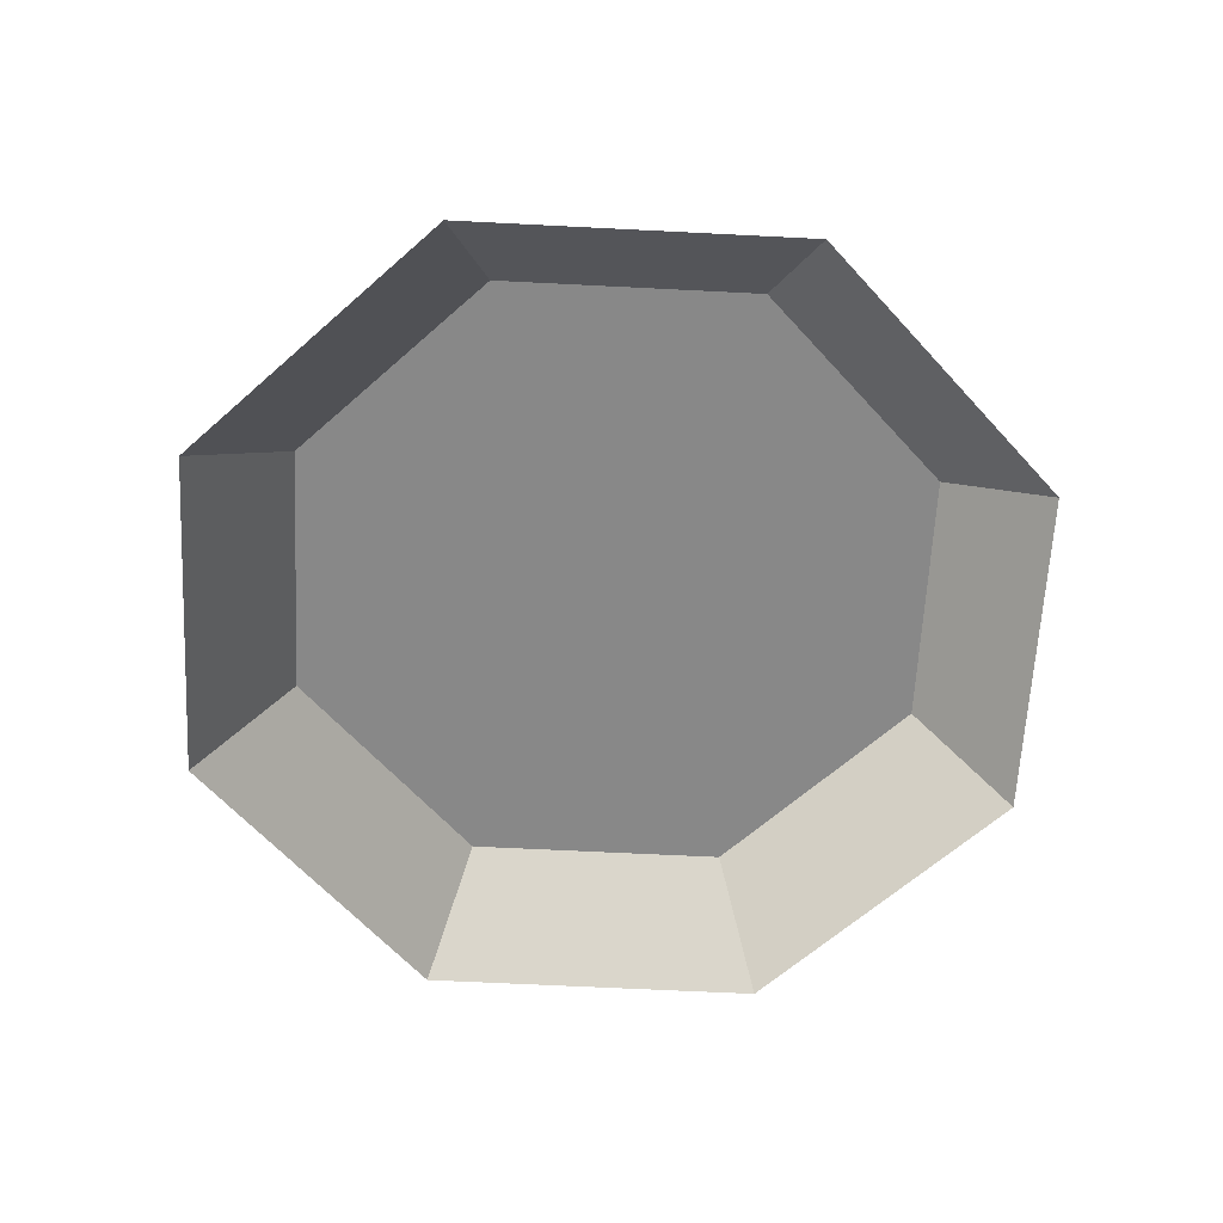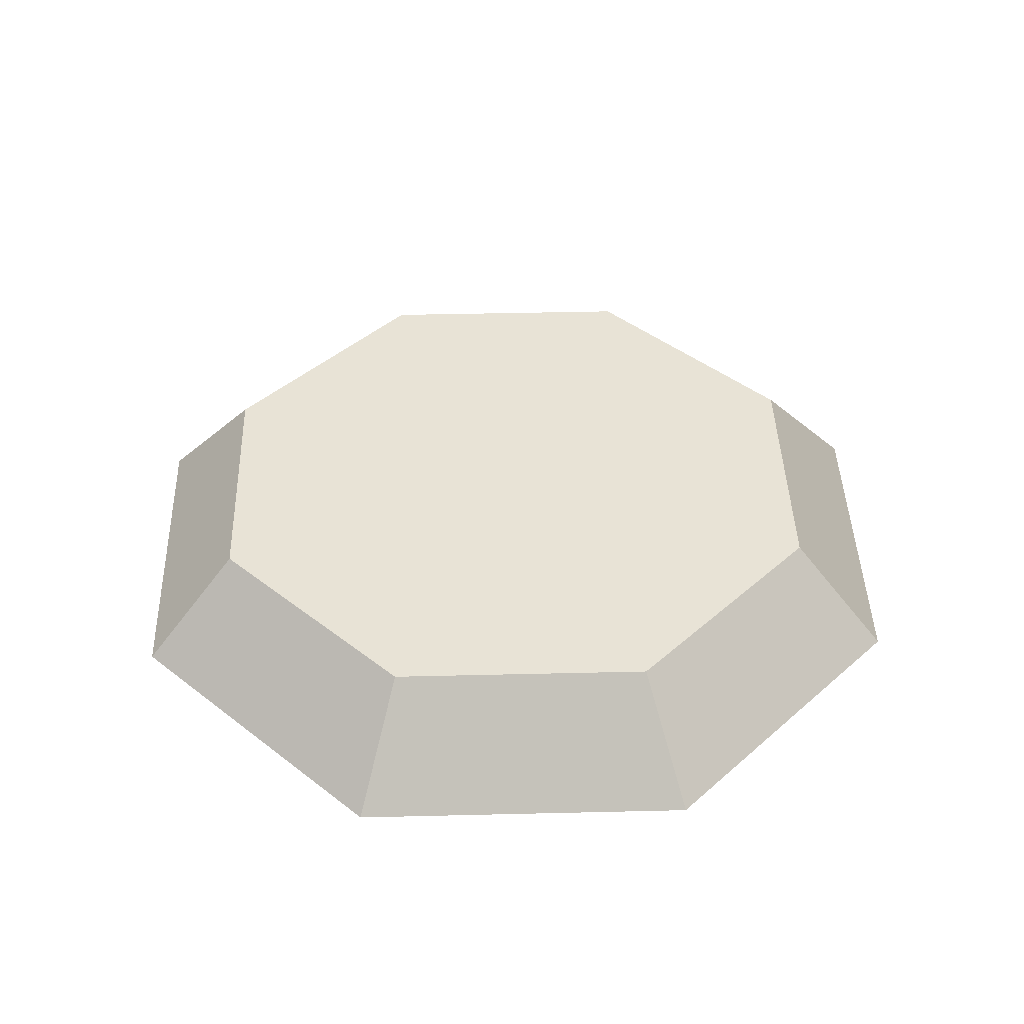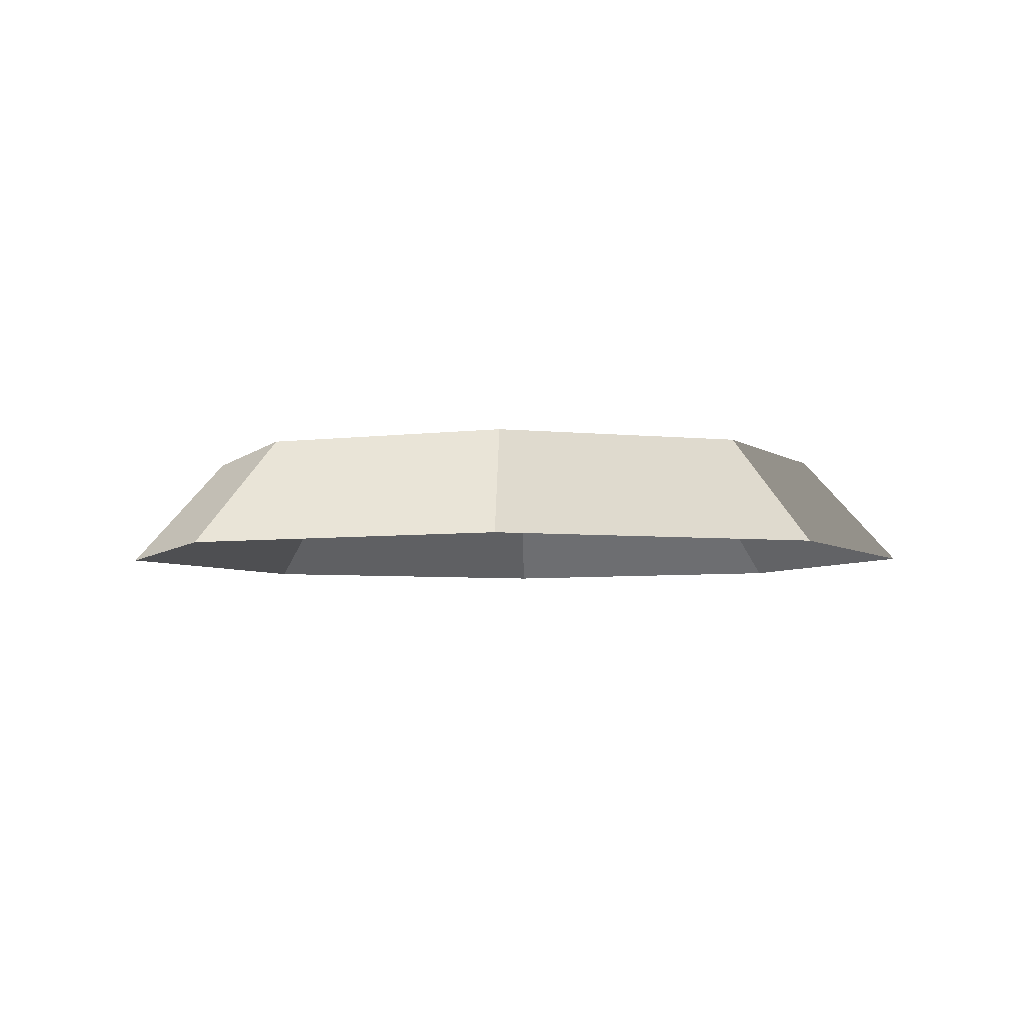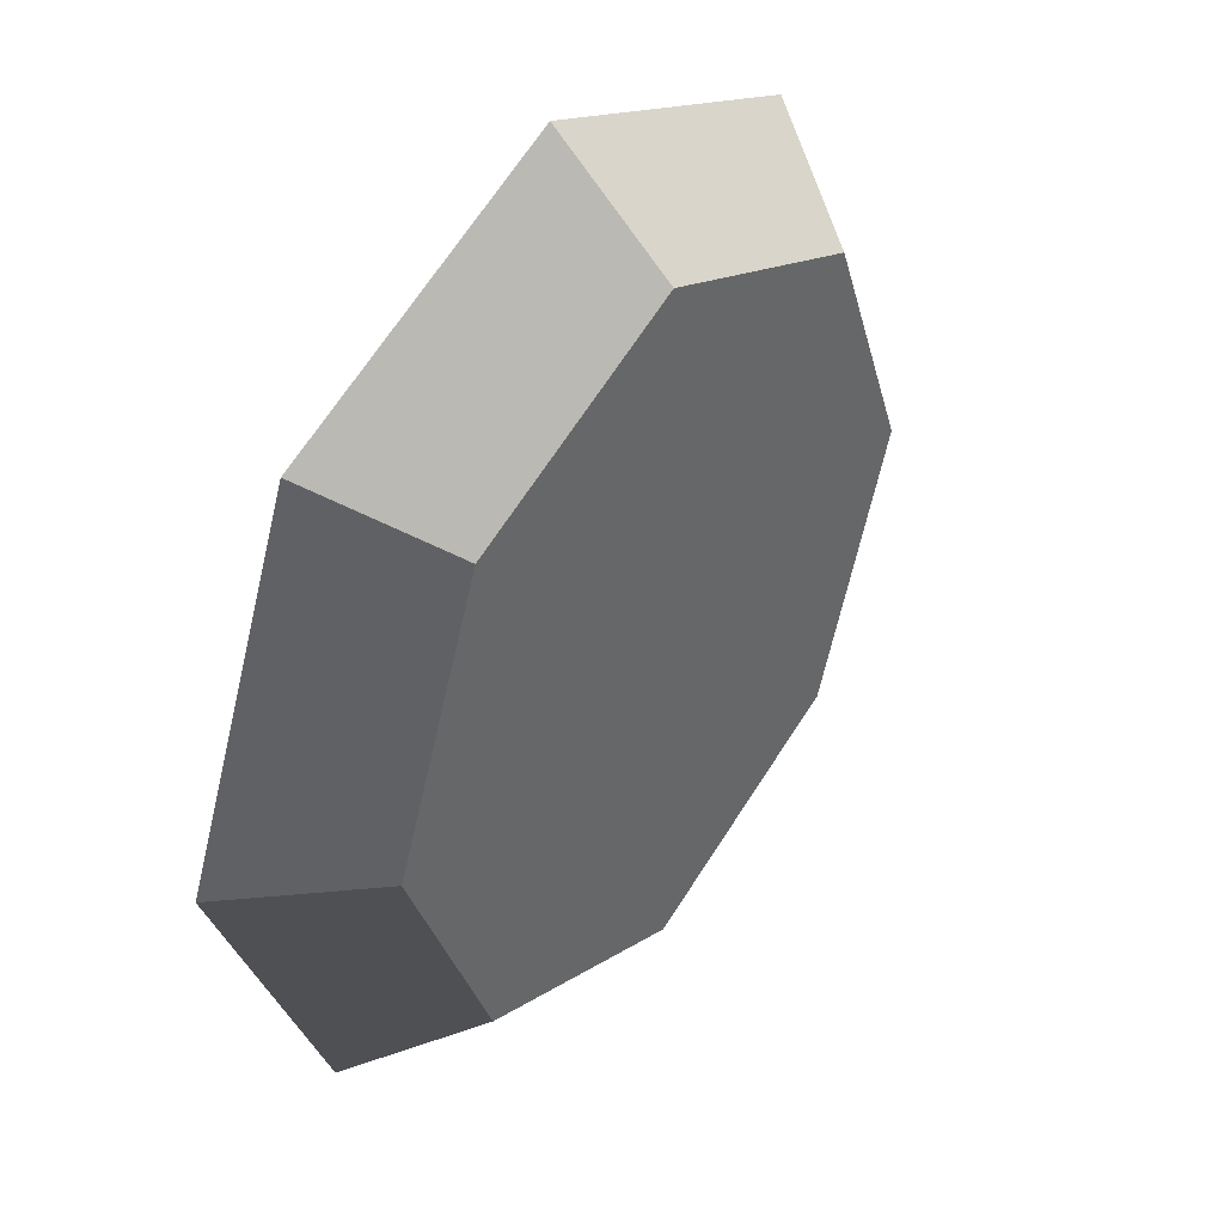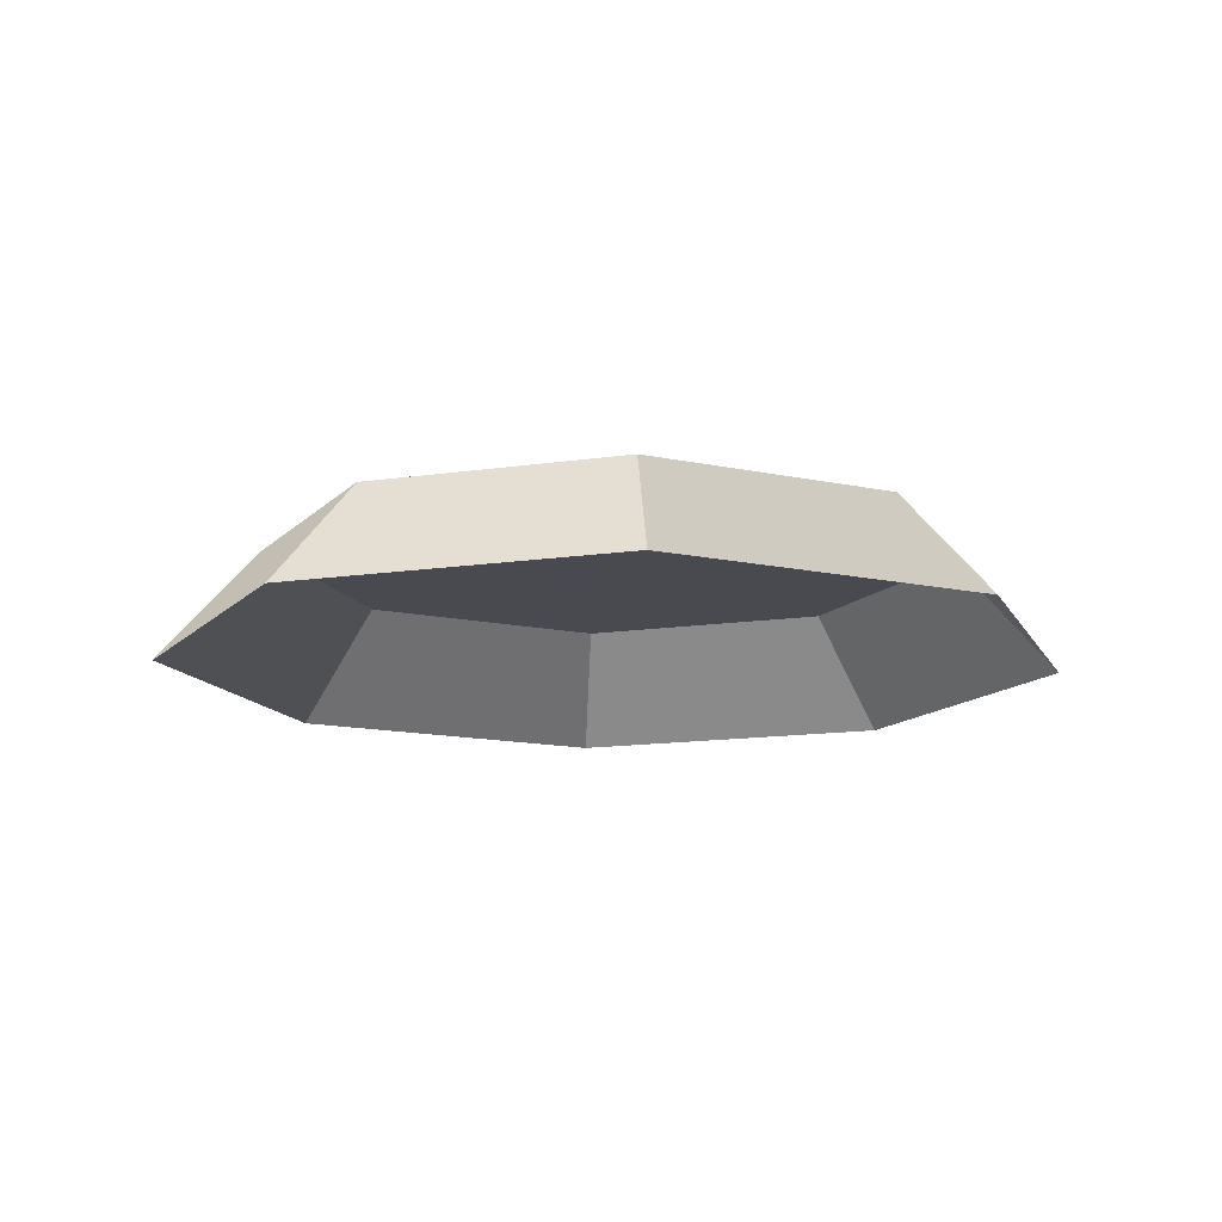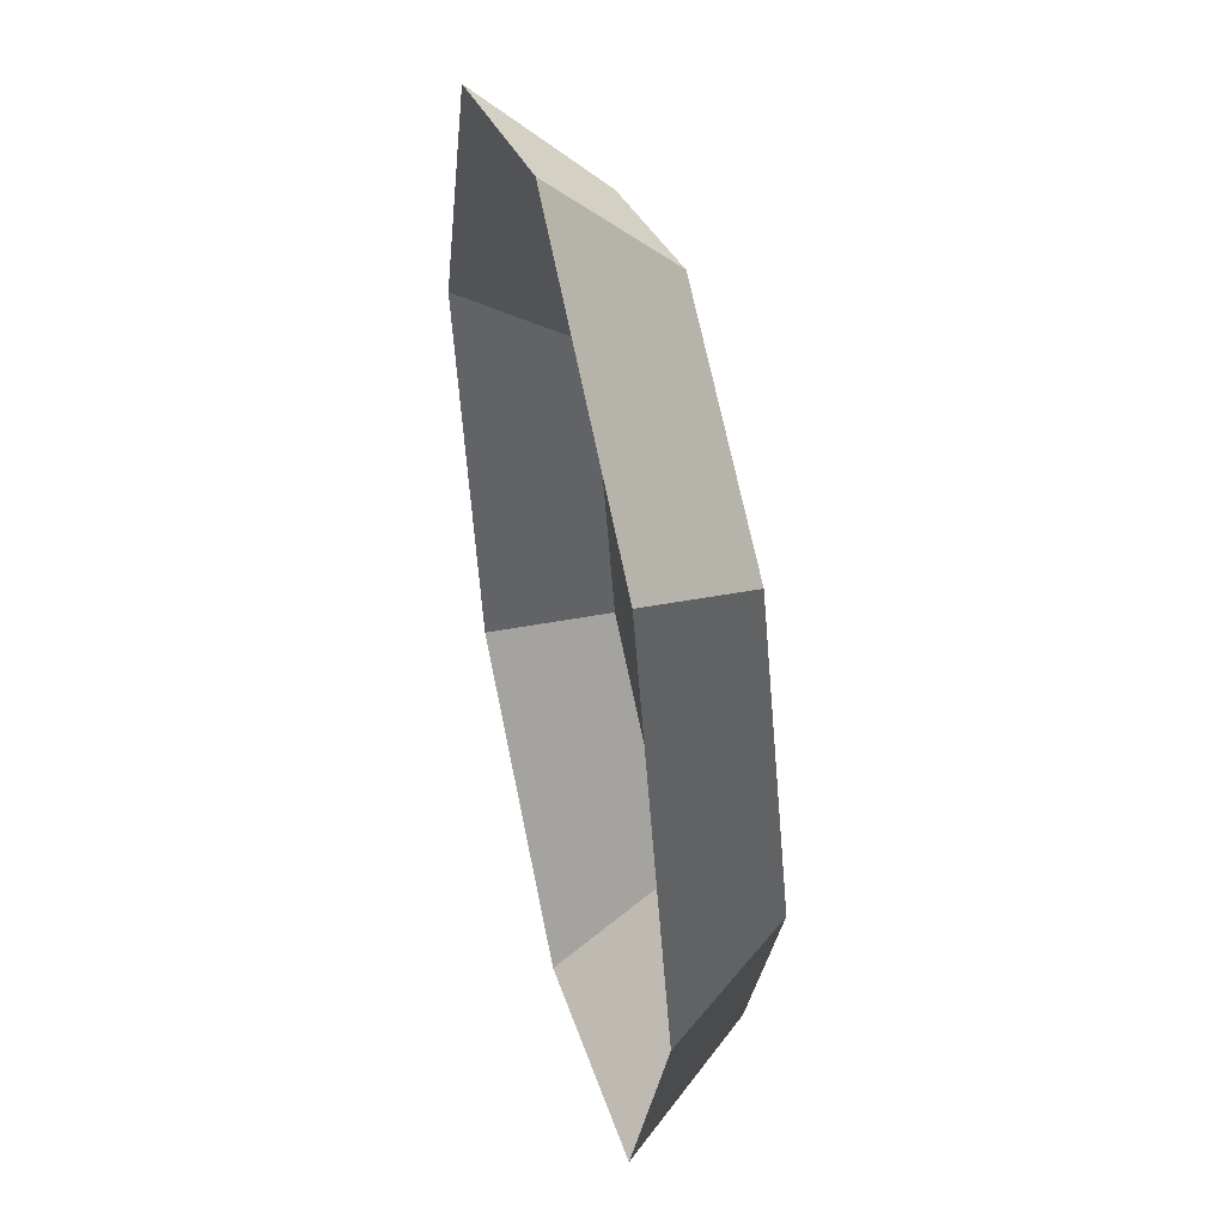
<metadata>
{"format":"obj","ext":"obj","renderer":"f3d","projection":"perspective","resolution":1024,"background":"white","views":[{"elev":-62.7,"azim":19.5,"up":"+Y"},{"elev":41.8,"azim":65.8,"up":"+Y"},{"elev":-4.7,"azim":-177.9,"up":"+Y"},{"elev":40.8,"azim":125.9,"up":"+Z"},{"elev":-13.5,"azim":-48.8,"up":"+Y"},{"elev":44.3,"azim":77.5,"up":"+Z"}]}
</metadata>
<code>
g P56
v -20 -2.519 -0.01101
v -10.9 2.519 10.89
v -15.41 2.519 -0.008547
v -14.15 -2.519 14.14
v -14.15 -2.519 14.14
v -0.008471 2.519 15.41
v -10.9 2.519 10.89
v -0.0109 -2.519 20
v -0.0109 -2.519 20
v 10.89 2.519 10.9
v -0.008471 2.519 15.41
v 14.14 -2.519 14.15
v 14.14 -2.519 14.15
v 15.41 2.519 0.007933
v 10.89 2.519 10.9
v 20 -2.519 0.01039
v 20 -2.519 0.01039
v 10.9 2.519 -10.89
v 15.41 2.519 0.007933
v 14.15 -2.519 -14.14
v 14.15 -2.519 -14.14
v 0.00793 2.519 -15.41
v 10.9 2.519 -10.89
v 0.01036 -2.519 -20
v 0.01036 -2.519 -20
v -10.89 2.519 -10.9
v 0.00793 2.519 -15.41
v -14.14 -2.519 -14.15
v -14.14 -2.519 -14.15
v -15.41 2.519 -0.008547
v -10.89 2.519 -10.9
v -20 -2.519 -0.01101
v 15.41 2.519 0.007933
v -0.008471 2.519 15.41
v 10.89 2.519 10.9
v 10.9 2.519 -10.89
v -10.9 2.519 10.89
v 0.00793 2.519 -15.41
v -10.89 2.519 -10.9
v -15.41 2.519 -0.008547
f 3 1 2
f 2 1 4
f 7 5 6
f 6 5 8
f 11 9 10
f 10 9 12
f 15 13 14
f 14 13 16
f 19 17 18
f 18 17 20
f 23 21 22
f 22 21 24
f 27 25 26
f 26 25 28
f 31 29 30
f 30 29 32
f 35 33 34
f 33 36 34
f 36 37 34
f 38 37 36
f 39 37 38
f 40 37 39

</code>
